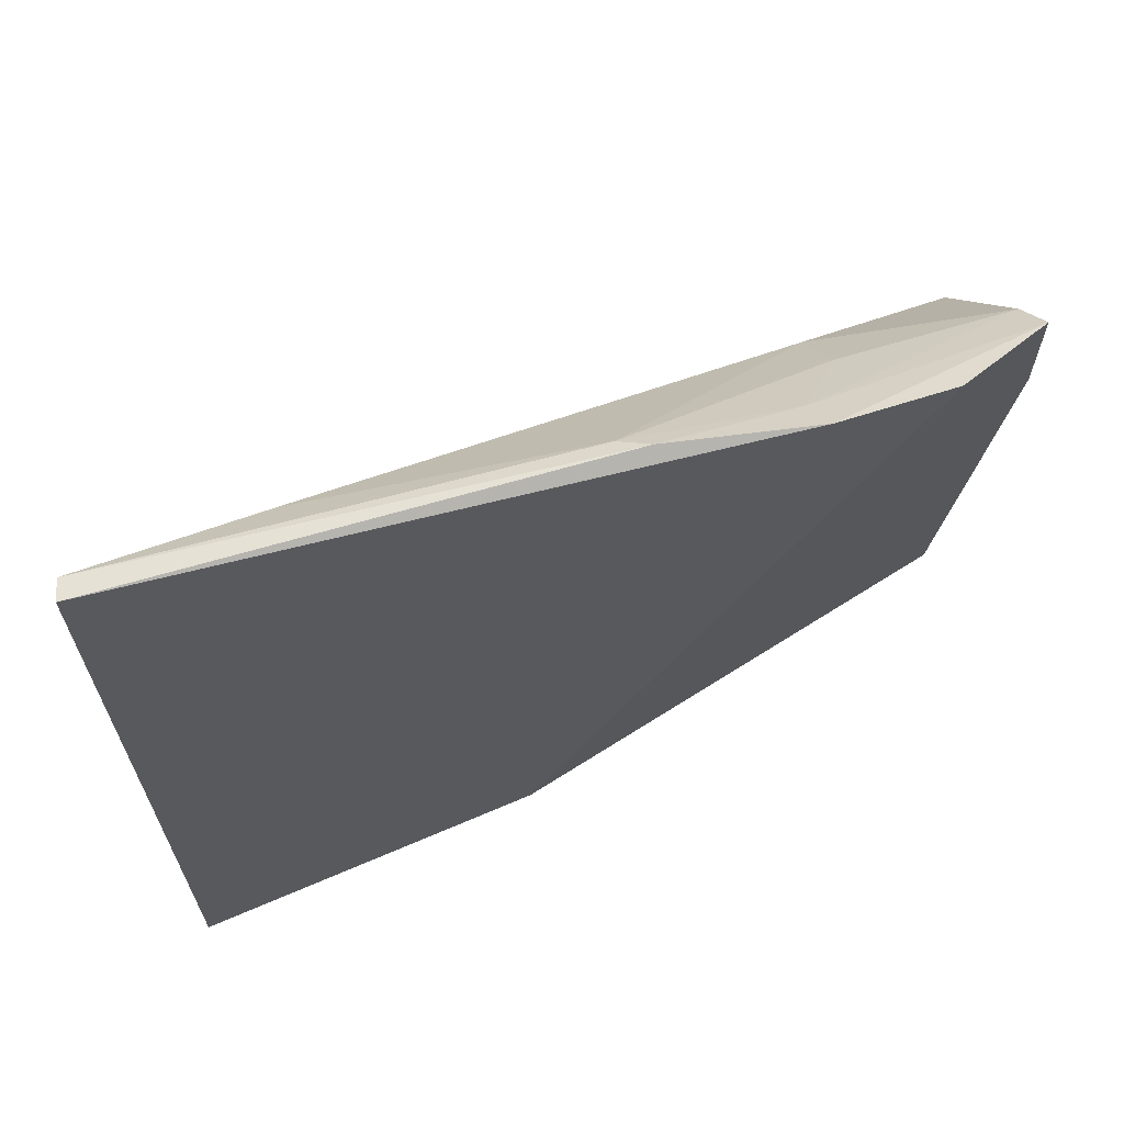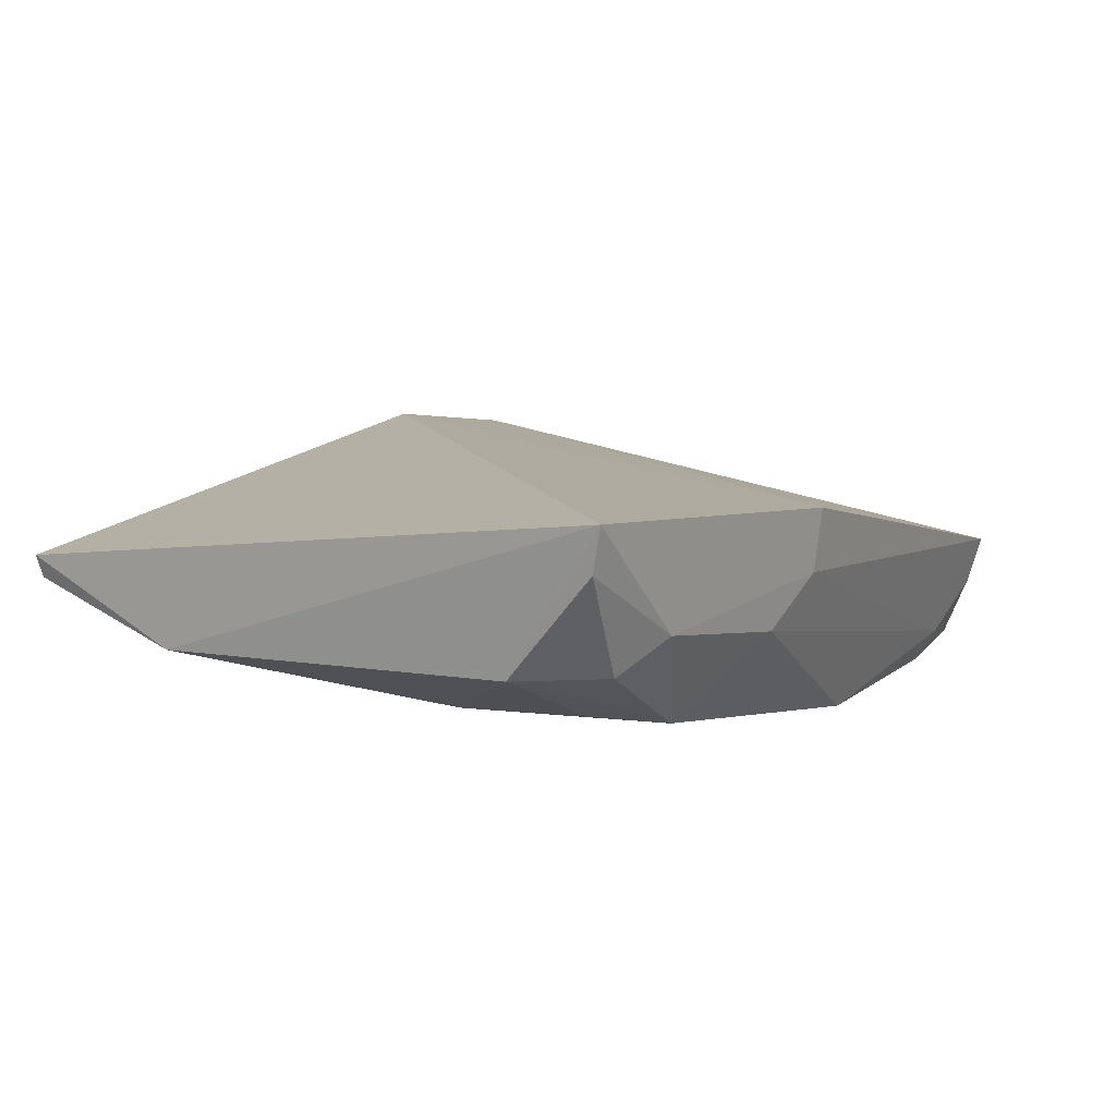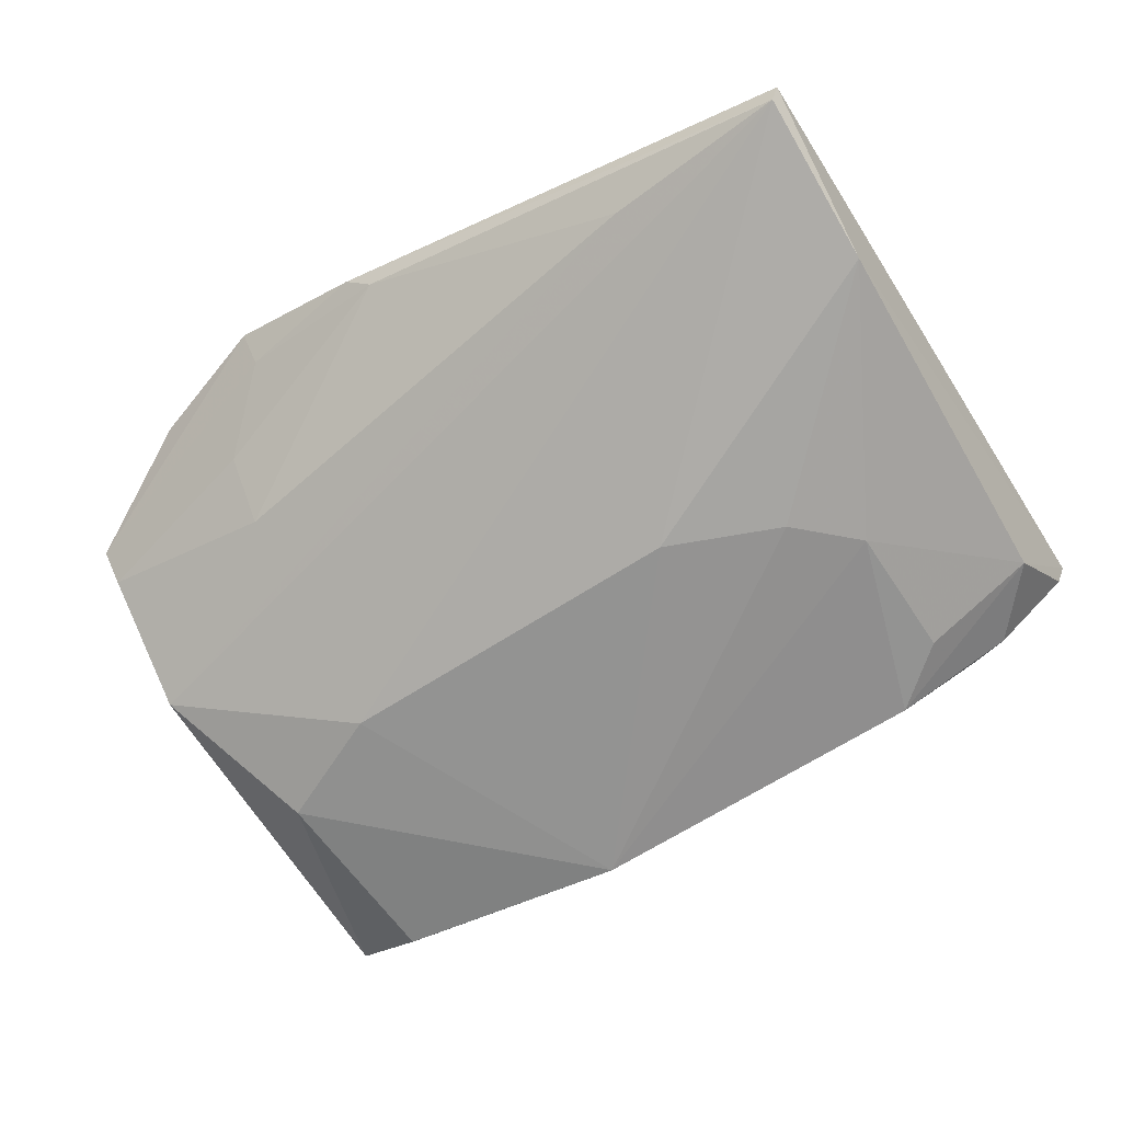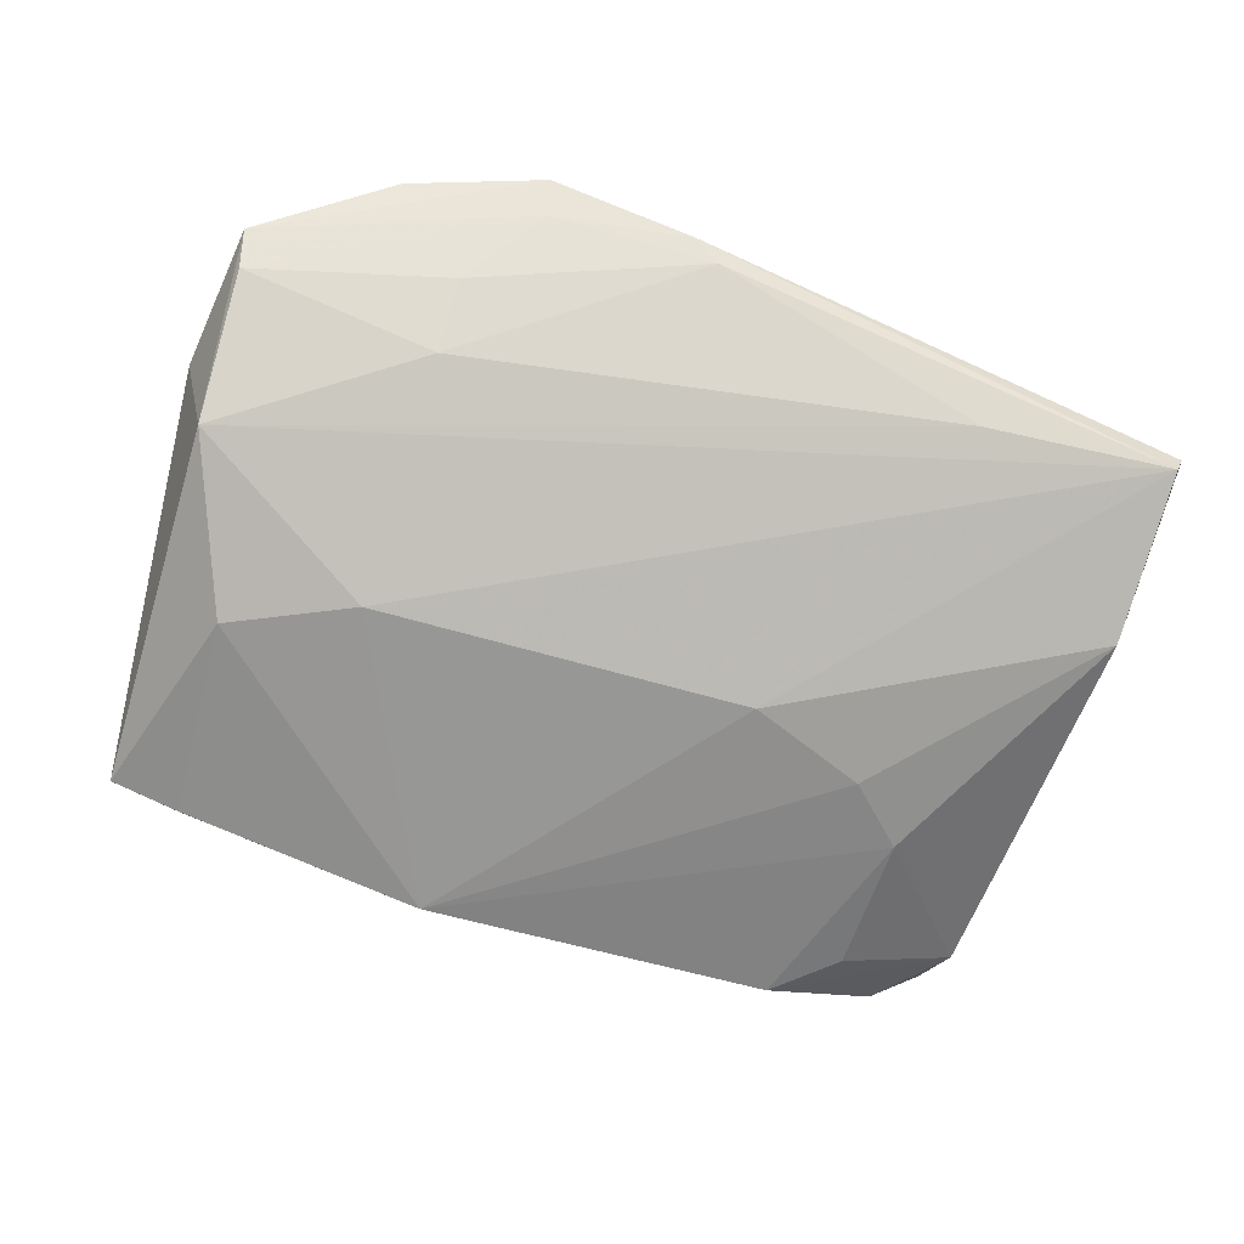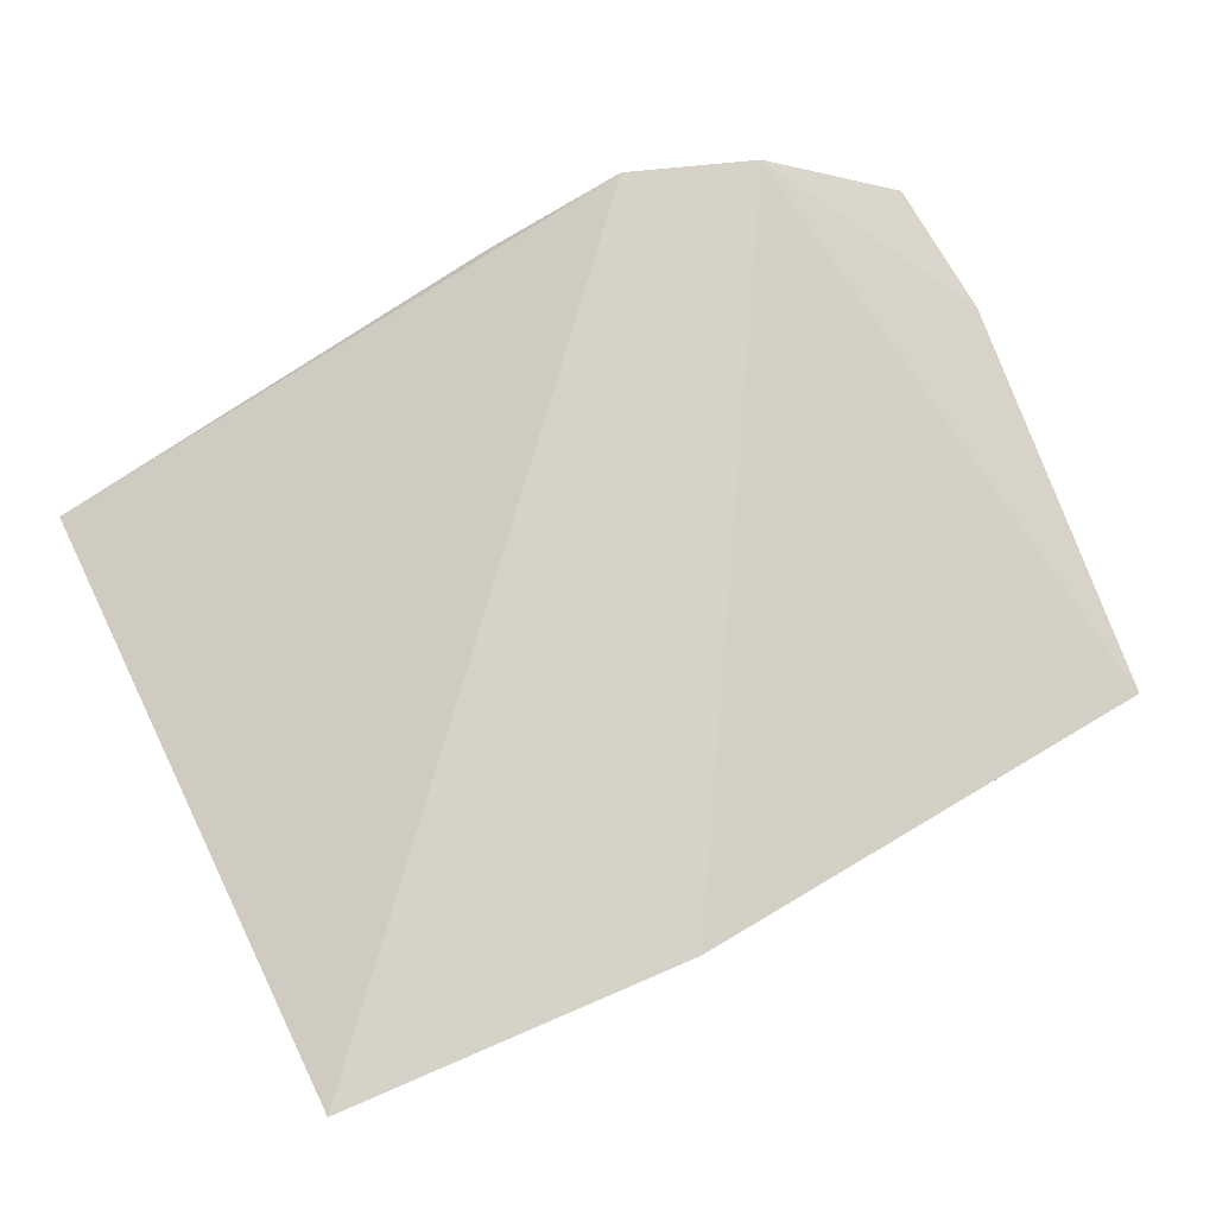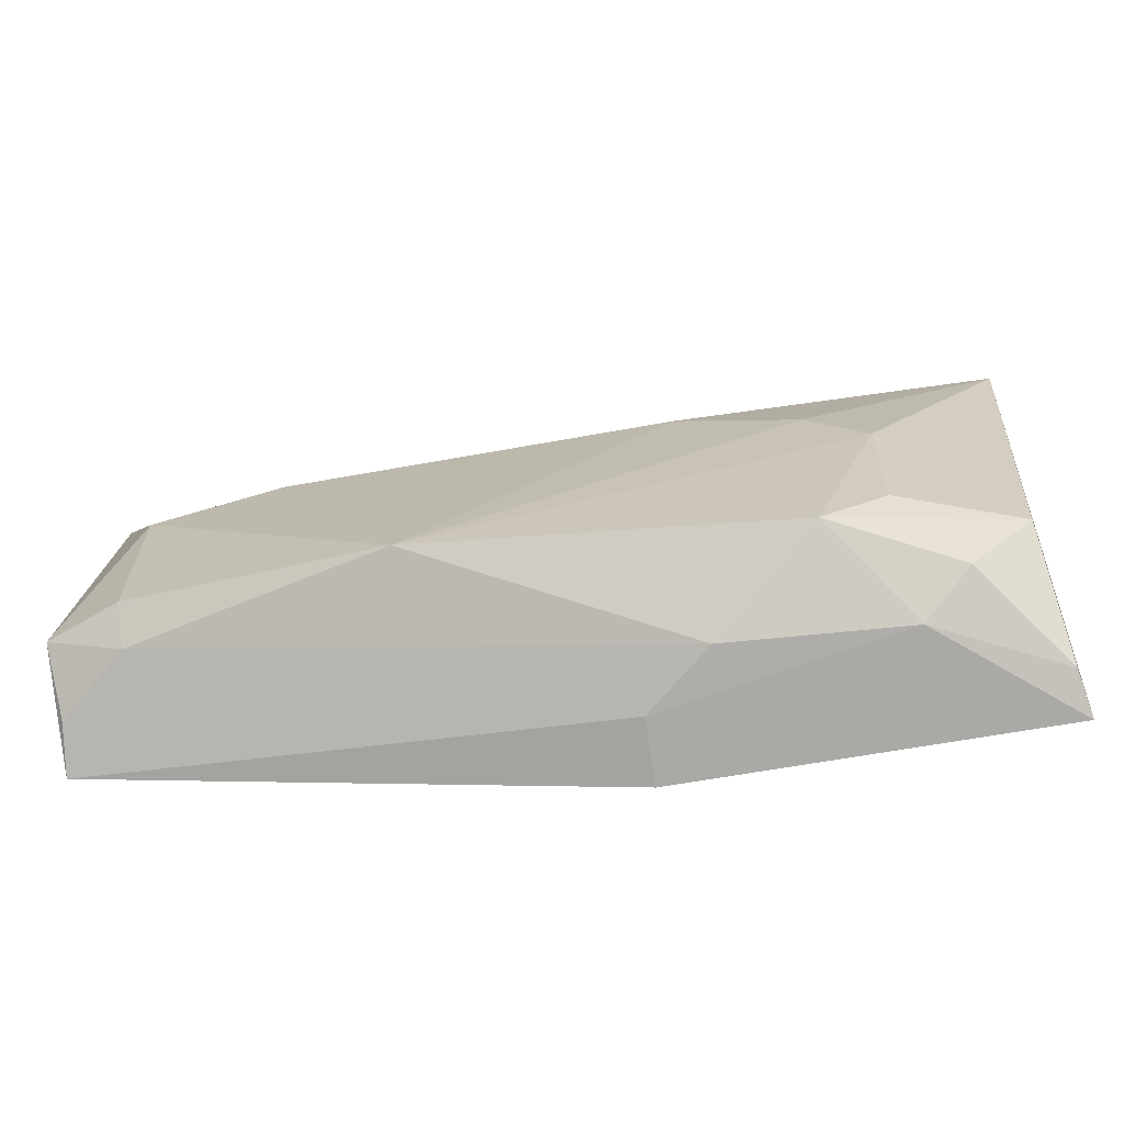
<metadata>
{"format":"obj","ext":"obj","renderer":"f3d","projection":"perspective","resolution":1024,"background":"white","views":[{"elev":61.3,"azim":155.8,"up":"+Z"},{"elev":4.4,"azim":125.2,"up":"+Y"},{"elev":-62.0,"azim":34.0,"up":"+Y"},{"elev":-61.4,"azim":-16.5,"up":"+Y"},{"elev":73.4,"azim":155.6,"up":"+Y"},{"elev":-67.5,"azim":9.6,"up":"+Z"}]}
</metadata>
<code>
v -0.02456 -0.03216 0.04198
v -0.02506 -0.03351 0.0419
v -0.02597 -0.029 0.001984
v -0.07904 -0.03279 0.005327
v -0.07928 -0.02824 0.03884
v -0.05984 -0.04252 0.006531
v -0.02551 -0.0373 0.03203
v -0.06326 -0.02404 0.04511
v -0.04834 -0.03291 0.002101
v -0.07515 -0.04055 0.02067
v -0.03813 -0.04083 0.005468
v -0.05303 -0.028 0.04437
v -0.04837 -0.0291 0.001562
v -0.07137 -0.02459 0.04267
v -0.07481 -0.03901 0.006782
v -0.07898 -0.03952 0.008089
v -0.04478 -0.04062 0.02396
v -0.07884 -0.03673 0.03037
v -0.02709 -0.03753 0.008741
v -0.03379 -0.03535 0.002701
v -0.06299 -0.02627 0.04375
v -0.05457 -0.02667 0.04502
v -0.08049 -0.02967 0.03046
v -0.04443 -0.03607 0.002698
v -0.07872 -0.03572 0.006189
v -0.07479 -0.0411 0.00823
v -0.0677 -0.04041 0.02389
v -0.0341 -0.04046 0.0172
v -0.06717 -0.03368 0.03692
v -0.03089 -0.03747 0.004434
v -0.03763 -0.0406 0.02084
v -0.03427 -0.04023 0.008429
v -0.07894 -0.03046 0.03738
v -0.03655 -0.03326 0.04113
v -0.02642 -0.03162 0.002796
v -0.06699 -0.03014 0.04015
f 7 1 2
f 7 3 1
f 8 1 3
f 13 8 3
f 13 9 4
f 14 5 8
f 14 13 4
f 14 8 13
f 17 7 2
f 18 16 10
f 19 3 7
f 20 13 3
f 20 9 13
f 21 8 5
f 22 12 2
f 22 2 1
f 22 1 8
f 22 21 12
f 22 8 21
f 23 14 4
f 23 5 14
f 23 4 16
f 23 18 5
f 23 16 18
f 24 15 9
f 24 6 15
f 24 9 20
f 24 20 11
f 24 11 6
f 25 16 4
f 25 15 16
f 25 4 9
f 25 9 15
f 26 16 15
f 26 15 6
f 26 6 10
f 26 10 16
f 27 10 6
f 27 6 17
f 27 18 10
f 27 17 2
f 27 2 18
f 28 19 7
f 28 6 11
f 30 19 11
f 30 11 20
f 31 28 7
f 31 7 17
f 31 17 6
f 31 6 28
f 32 28 11
f 32 11 19
f 32 19 28
f 33 5 18
f 33 18 29
f 33 21 5
f 34 29 18
f 34 18 2
f 34 2 12
f 34 12 29
f 35 30 20
f 35 20 3
f 35 3 19
f 35 19 30
f 36 33 29
f 36 29 12
f 36 12 21
f 36 21 33

</code>
